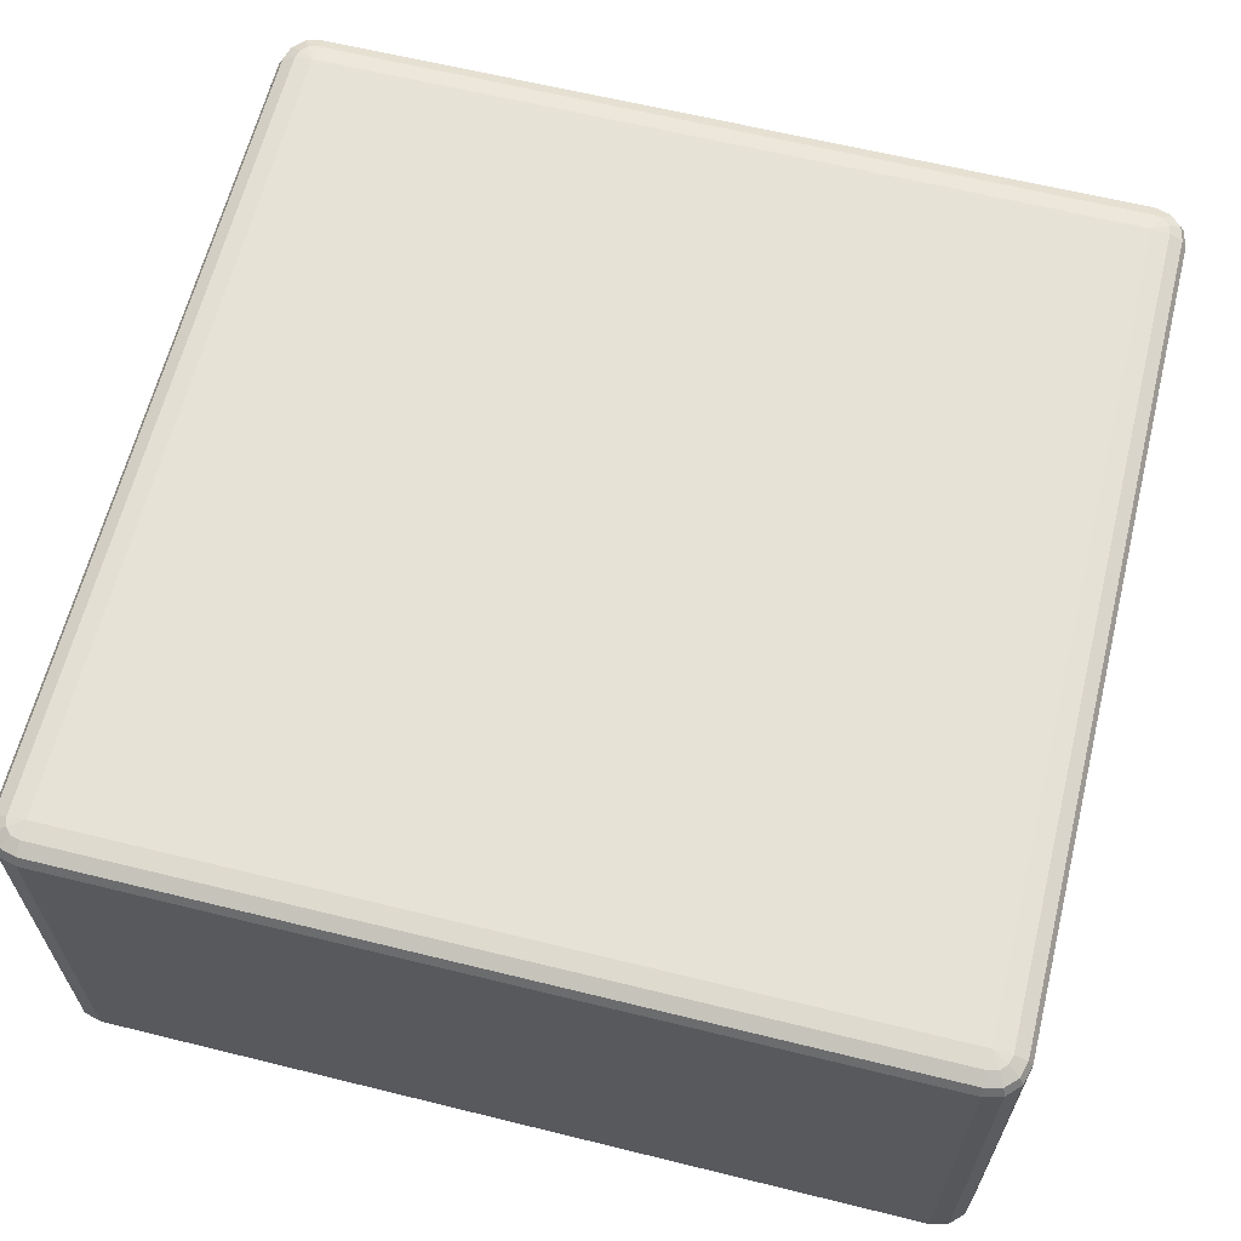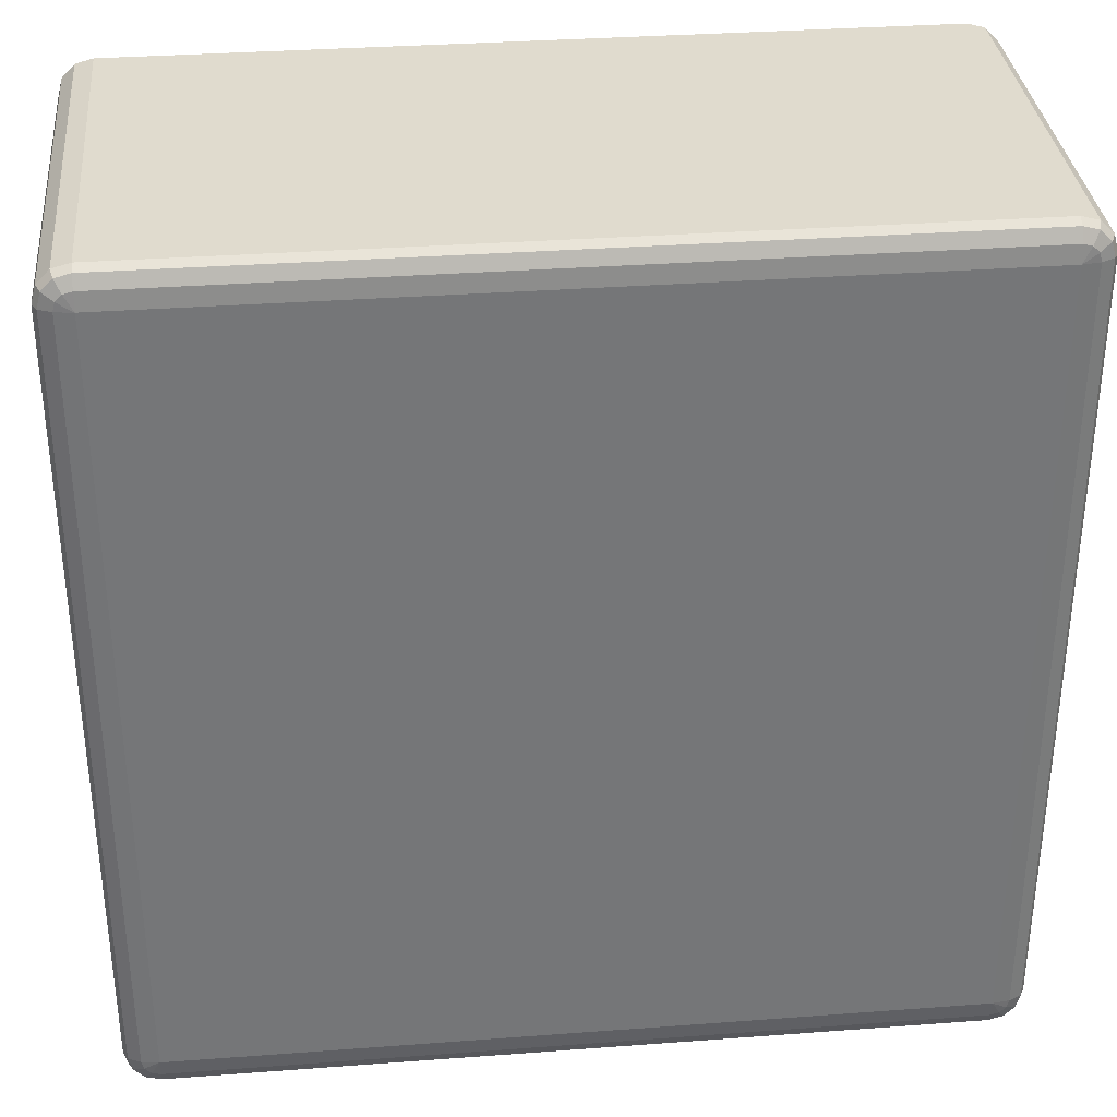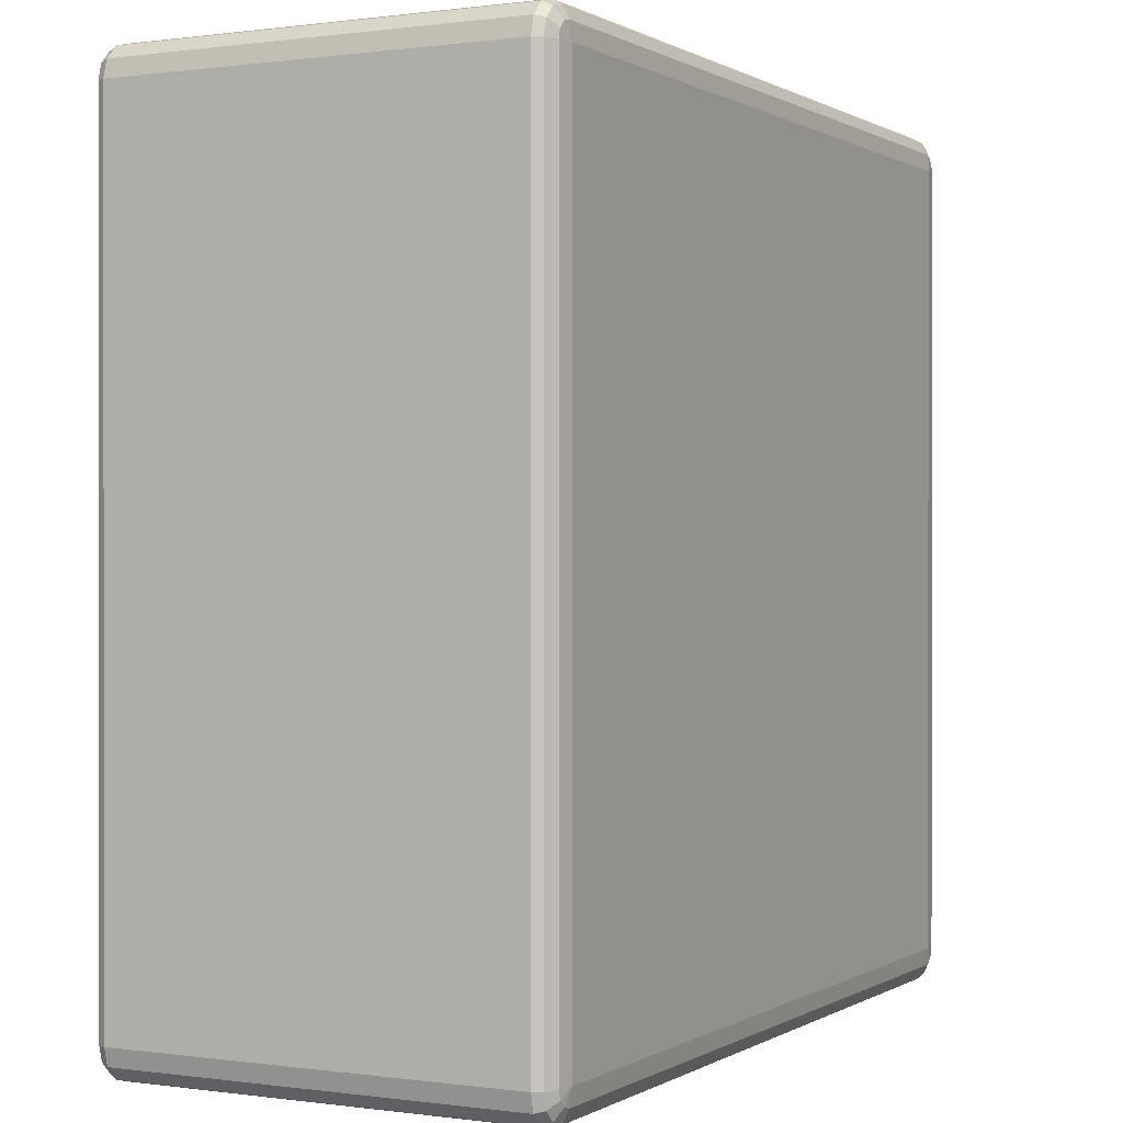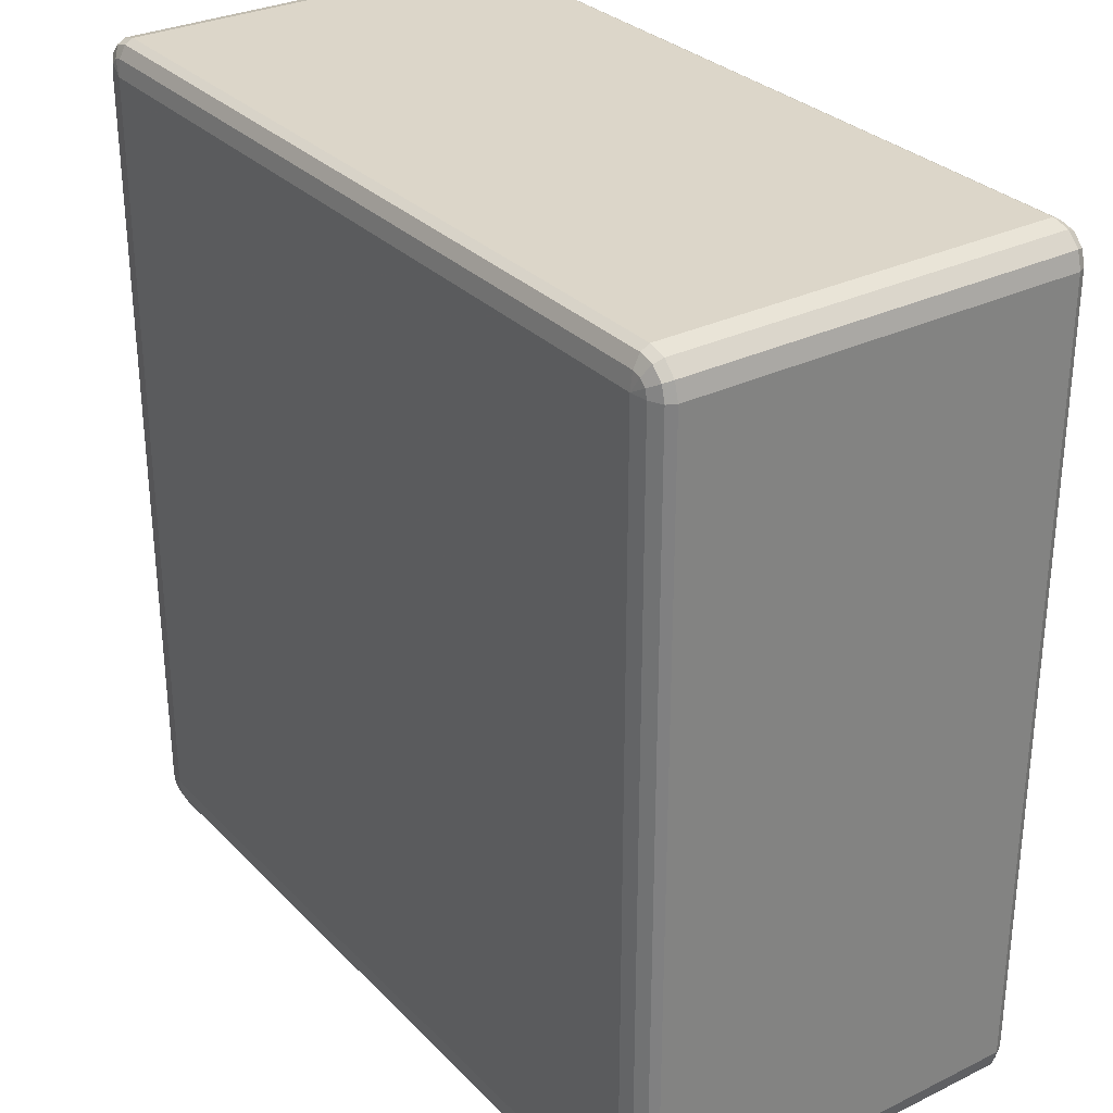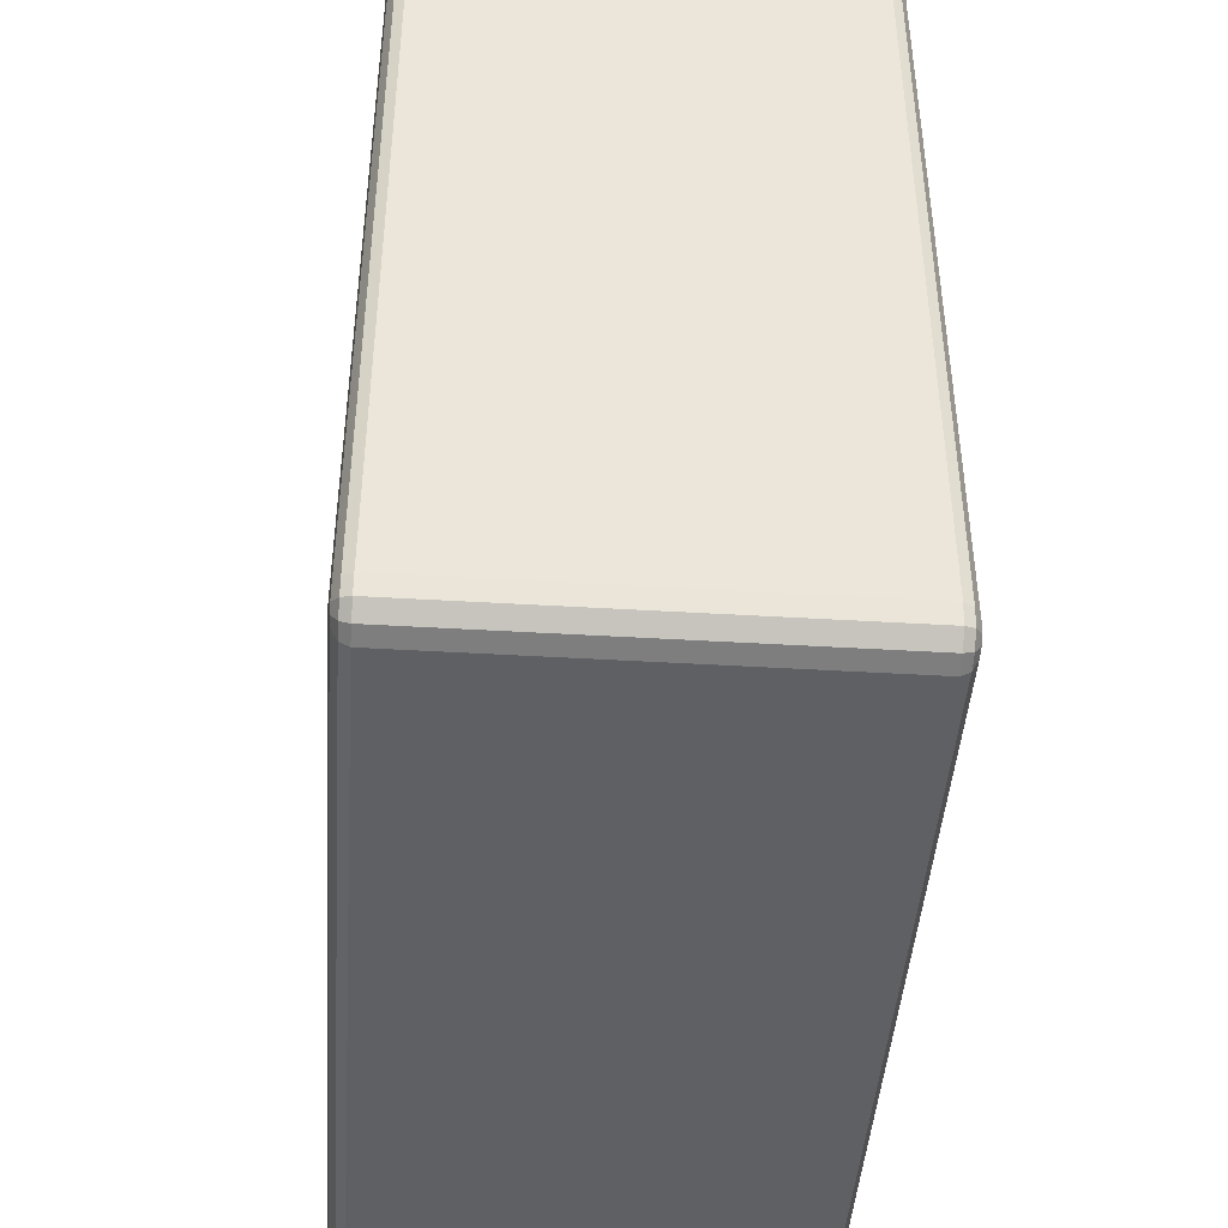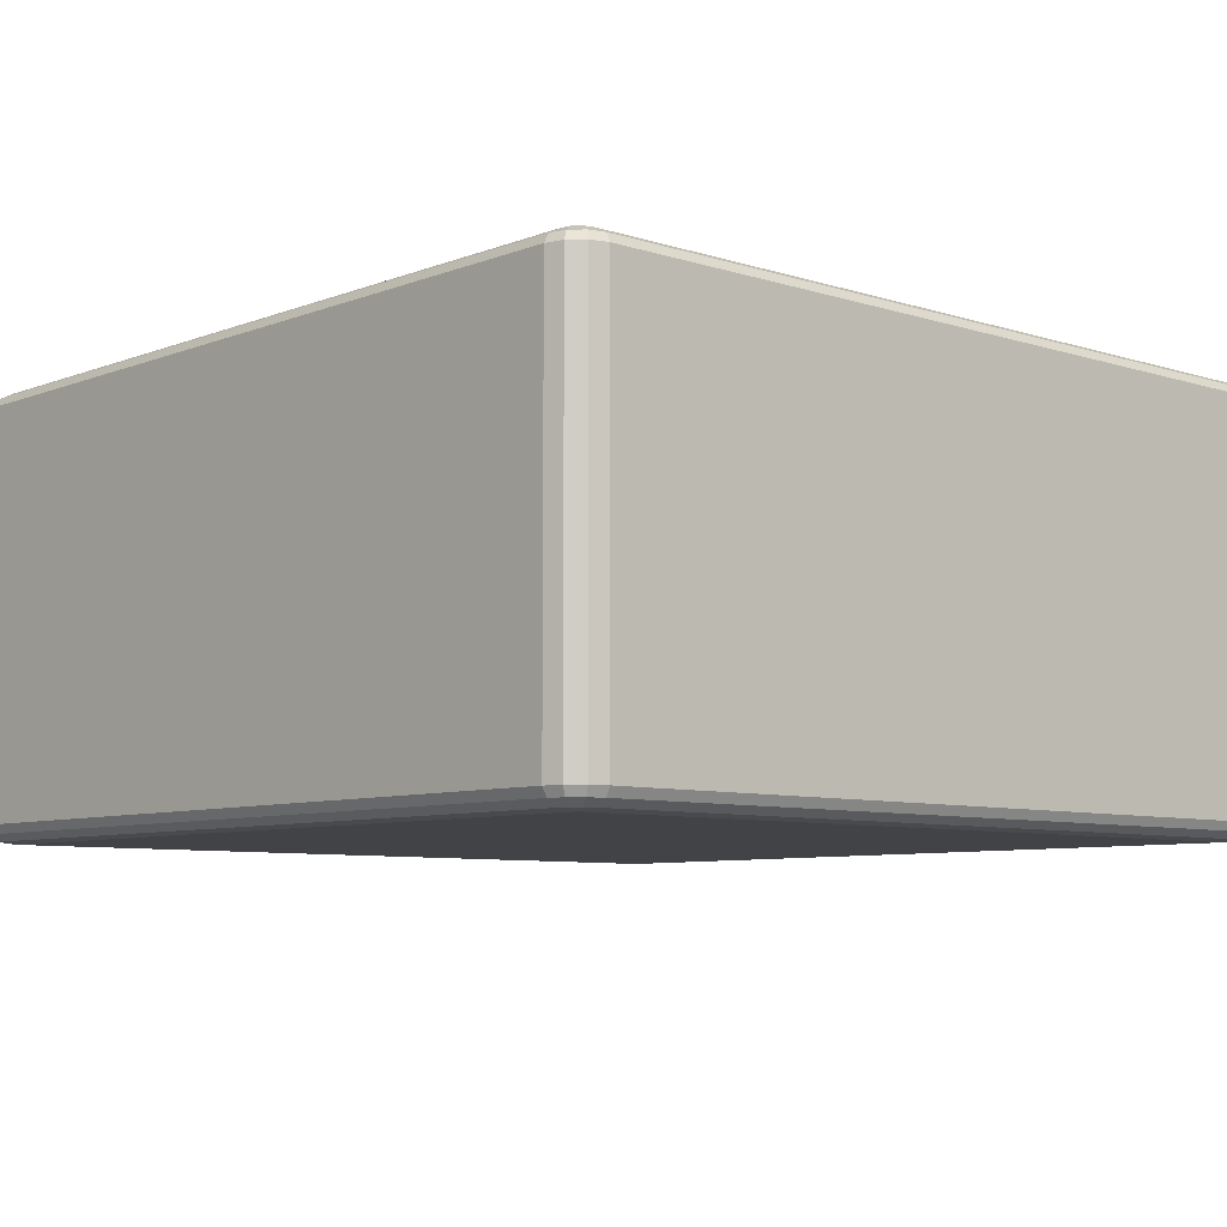
<metadata>
{"format":"obj","ext":"obj","renderer":"f3d","projection":"perspective","resolution":1024,"background":"white","views":[{"elev":63.3,"azim":104.0,"up":"+Z"},{"elev":33.6,"azim":-5.8,"up":"+Y"},{"elev":0.3,"azim":-62.5,"up":"+Y"},{"elev":30.2,"azim":-125.2,"up":"+Y"},{"elev":-44.4,"azim":86.0,"up":"+Y"},{"elev":-7.3,"azim":-132.4,"up":"+Z"}]}
</metadata>
<code>
v -9650 -1.215e+04 378
v -9650 -1.215e+04 -82
v -9670 -1.214e+04 -82
v -9670 -1.214e+04 378
v -9685 -1.213e+04 -82
v -9685 -1.213e+04 378
v -9690 -1.211e+04 -82
v -9690 -1.211e+04 378
v -9690 -1.119e+04 -82
v -9690 -1.119e+04 378
v -9685 -1.117e+04 -82
v -9685 -1.117e+04 378
v -9670 -1.116e+04 -82
v -9670 -1.116e+04 378
v -9650 -1.115e+04 -82
v -9650 -1.115e+04 378
v -8730 -1.115e+04 -82
v -8730 -1.115e+04 378
v -8710 -1.116e+04 -82
v -8710 -1.116e+04 378
v -8695 -1.117e+04 -82
v -8695 -1.117e+04 378
v -8690 -1.119e+04 -82
v -8690 -1.119e+04 378
v -8690 -1.211e+04 -82
v -8690 -1.211e+04 378
v -8695 -1.213e+04 -82
v -8695 -1.213e+04 378
v -8710 -1.214e+04 -82
v -8710 -1.214e+04 378
v -8730 -1.215e+04 -82
v -8730 -1.215e+04 378
v -9650 -1.214e+04 388
v -9667 -1.214e+04 388
v -8730 -1.214e+04 388
v -9680 -1.213e+04 388
v -8713 -1.214e+04 388
v -9685 -1.211e+04 388
v -8700 -1.213e+04 388
v -9685 -1.119e+04 388
v -8695 -1.211e+04 388
v -9680 -1.117e+04 388
v -8695 -1.119e+04 388
v -9667 -1.116e+04 388
v -8700 -1.117e+04 388
v -9650 -1.116e+04 388
v -8713 -1.116e+04 388
v -8730 -1.116e+04 388
v -8720 -1.117e+04 395.3
v -8730 -1.117e+04 395.3
v -9650 -1.117e+04 395.3
v -9660 -1.117e+04 395.3
v -9650 -1.119e+04 398
v -9667 -1.118e+04 395.3
v -9670 -1.119e+04 395.3
v -8730 -1.119e+04 398
v -9670 -1.211e+04 395.3
v -9650 -1.211e+04 398
v -9667 -1.212e+04 395.3
v -9660 -1.213e+04 395.3
v -9650 -1.213e+04 395.3
v -8730 -1.211e+04 398
v -8730 -1.213e+04 395.3
v -8720 -1.213e+04 395.3
v -8713 -1.212e+04 395.3
v -8710 -1.211e+04 395.3
v -8710 -1.119e+04 395.3
v -8713 -1.118e+04 395.3
v -9667 -1.214e+04 -92
v -9650 -1.214e+04 -92
v -9680 -1.213e+04 -92
v -8730 -1.214e+04 -92
v -9685 -1.211e+04 -92
v -8713 -1.214e+04 -92
v -9685 -1.119e+04 -92
v -8700 -1.213e+04 -92
v -9680 -1.117e+04 -92
v -8695 -1.211e+04 -92
v -9667 -1.116e+04 -92
v -8695 -1.119e+04 -92
v -9650 -1.116e+04 -92
v -8700 -1.117e+04 -92
v -8730 -1.116e+04 -92
v -8713 -1.116e+04 -92
v -8730 -1.117e+04 -99.32
v -8720 -1.117e+04 -99.32
v -8713 -1.118e+04 -99.32
v -8710 -1.119e+04 -99.32
v -8730 -1.119e+04 -102
v -8710 -1.211e+04 -99.32
v -9650 -1.117e+04 -99.32
v -8713 -1.212e+04 -99.32
v -9660 -1.117e+04 -99.32
v -8720 -1.213e+04 -99.32
v -9667 -1.118e+04 -99.32
v -9650 -1.119e+04 -102
v -9670 -1.119e+04 -99.32
v -9670 -1.211e+04 -99.32
v -8730 -1.211e+04 -102
v -9650 -1.211e+04 -102
v -9667 -1.212e+04 -99.32
v -8730 -1.213e+04 -99.32
v -9660 -1.213e+04 -99.32
v -9650 -1.213e+04 -99.32
f 3 2 1
f 1 4 3
f 5 3 4
f 4 6 5
f 7 5 6
f 6 8 7
f 9 7 8
f 8 10 9
f 11 9 10
f 10 12 11
f 13 11 12
f 12 14 13
f 15 13 14
f 14 16 15
f 17 15 16
f 16 18 17
f 19 17 18
f 18 20 19
f 21 19 20
f 20 22 21
f 23 21 22
f 22 24 23
f 25 23 24
f 24 26 25
f 27 25 26
f 26 28 27
f 29 27 28
f 28 30 29
f 31 29 30
f 30 32 31
f 2 31 32
f 32 1 2
f 4 1 33
f 33 34 4
f 6 4 34
f 35 33 1
f 1 32 35
f 34 36 6
f 8 6 36
f 37 35 32
f 32 30 37
f 36 38 8
f 10 8 38
f 39 37 30
f 30 28 39
f 38 40 10
f 12 10 40
f 41 39 28
f 28 26 41
f 40 42 12
f 14 12 42
f 43 41 26
f 26 24 43
f 42 44 14
f 16 14 44
f 45 43 24
f 24 22 45
f 44 46 16
f 18 16 46
f 47 45 22
f 22 20 47
f 20 18 48
f 48 47 20
f 46 48 18
f 45 47 49
f 47 48 50
f 50 49 47
f 48 46 51
f 51 50 48
f 52 51 46
f 46 44 52
f 50 51 53
f 51 52 53
f 54 52 44
f 52 54 53
f 44 42 54
f 55 54 42
f 54 55 53
f 42 40 55
f 53 56 50
f 49 50 56
f 57 55 40
f 40 38 57
f 58 53 55
f 55 57 58
f 56 53 58
f 59 57 38
f 57 59 58
f 38 36 59
f 60 59 36
f 59 60 58
f 36 34 60
f 61 60 34
f 60 61 58
f 34 33 61
f 62 58 61
f 58 62 56
f 63 61 33
f 61 63 62
f 33 35 63
f 64 63 35
f 63 64 62
f 35 37 64
f 65 64 37
f 64 65 62
f 37 39 65
f 65 66 62
f 66 65 39
f 56 62 66
f 39 41 66
f 67 66 41
f 66 67 56
f 41 43 67
f 67 68 56
f 68 67 43
f 68 49 56
f 43 45 68
f 49 68 45
f 2 3 69
f 69 70 2
f 31 2 70
f 71 69 3
f 3 5 71
f 70 72 31
f 29 31 72
f 73 71 5
f 5 7 73
f 72 74 29
f 27 29 74
f 75 73 7
f 7 9 75
f 74 76 27
f 25 27 76
f 77 75 9
f 9 11 77
f 76 78 25
f 23 25 78
f 79 77 11
f 11 13 79
f 78 80 23
f 21 23 80
f 81 79 13
f 13 15 81
f 80 82 21
f 19 21 82
f 83 81 15
f 15 17 83
f 17 19 84
f 84 83 17
f 82 84 19
f 81 83 85
f 83 84 86
f 86 85 83
f 84 82 87
f 87 86 84
f 88 87 82
f 82 80 88
f 87 89 86
f 88 89 87
f 86 89 85
f 90 88 80
f 80 78 90
f 85 91 81
f 91 85 89
f 79 81 91
f 92 90 78
f 78 76 92
f 91 93 79
f 77 79 93
f 94 92 76
f 76 74 94
f 93 95 77
f 75 77 95
f 91 96 93
f 93 96 95
f 89 96 91
f 95 97 75
f 95 96 97
f 73 75 97
f 97 98 73
f 98 97 96
f 71 73 98
f 96 89 99
f 99 89 88
f 88 90 99
f 92 99 90
f 94 99 92
f 96 100 98
f 99 100 96
f 98 101 71
f 98 100 101
f 69 71 101
f 102 99 94
f 100 99 102
f 102 94 74
f 74 72 102
f 101 103 69
f 101 100 103
f 70 69 103
f 102 104 100
f 103 100 104
f 104 102 72
f 103 104 70
f 72 70 104

</code>
